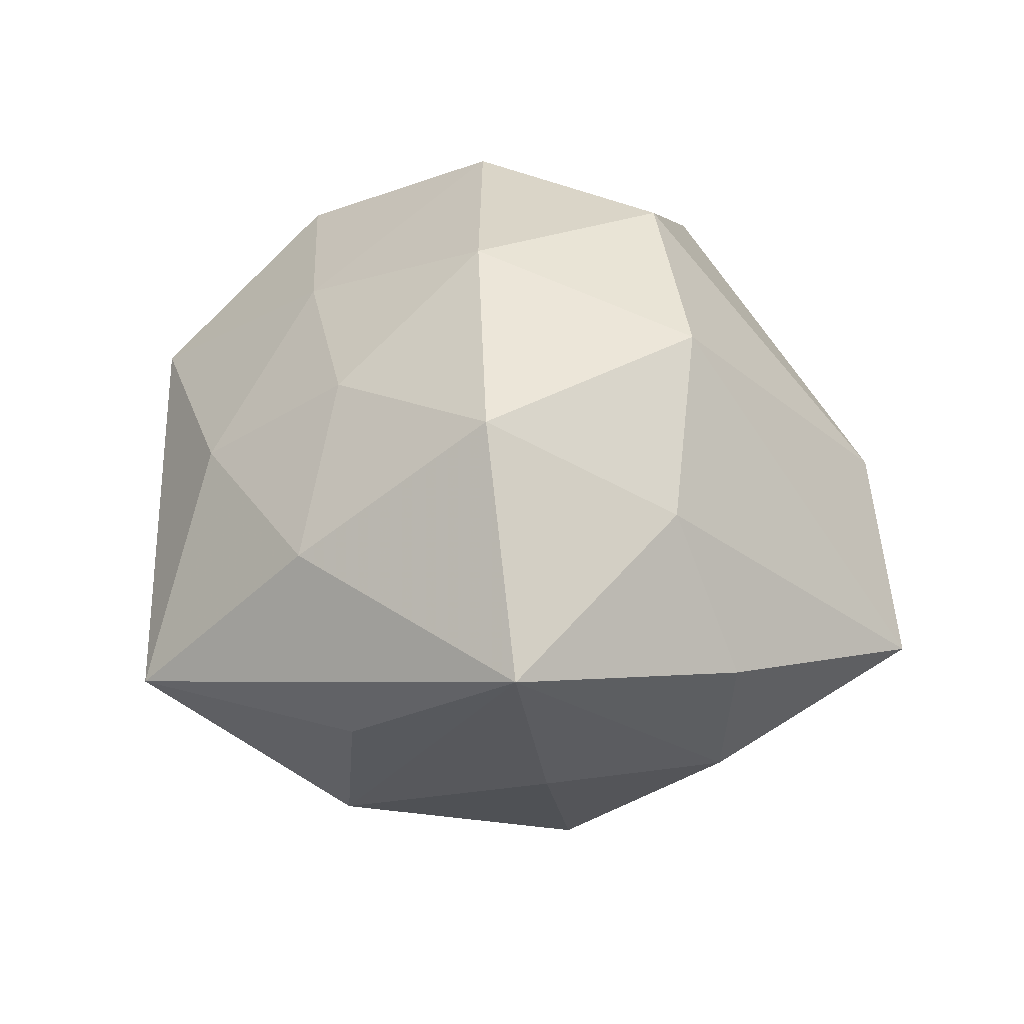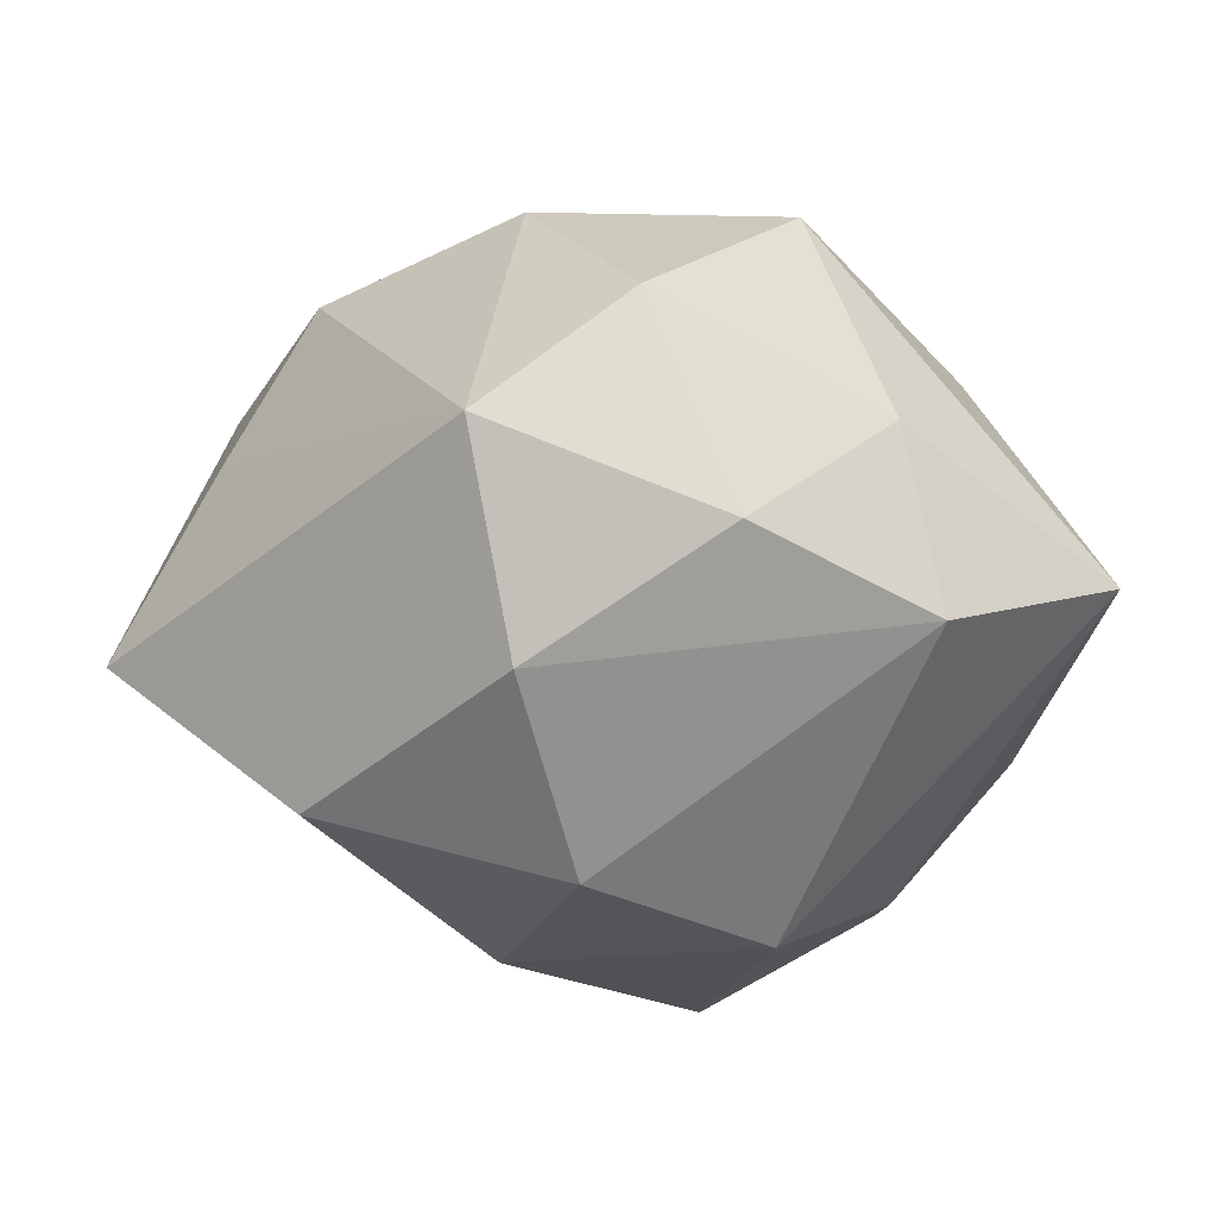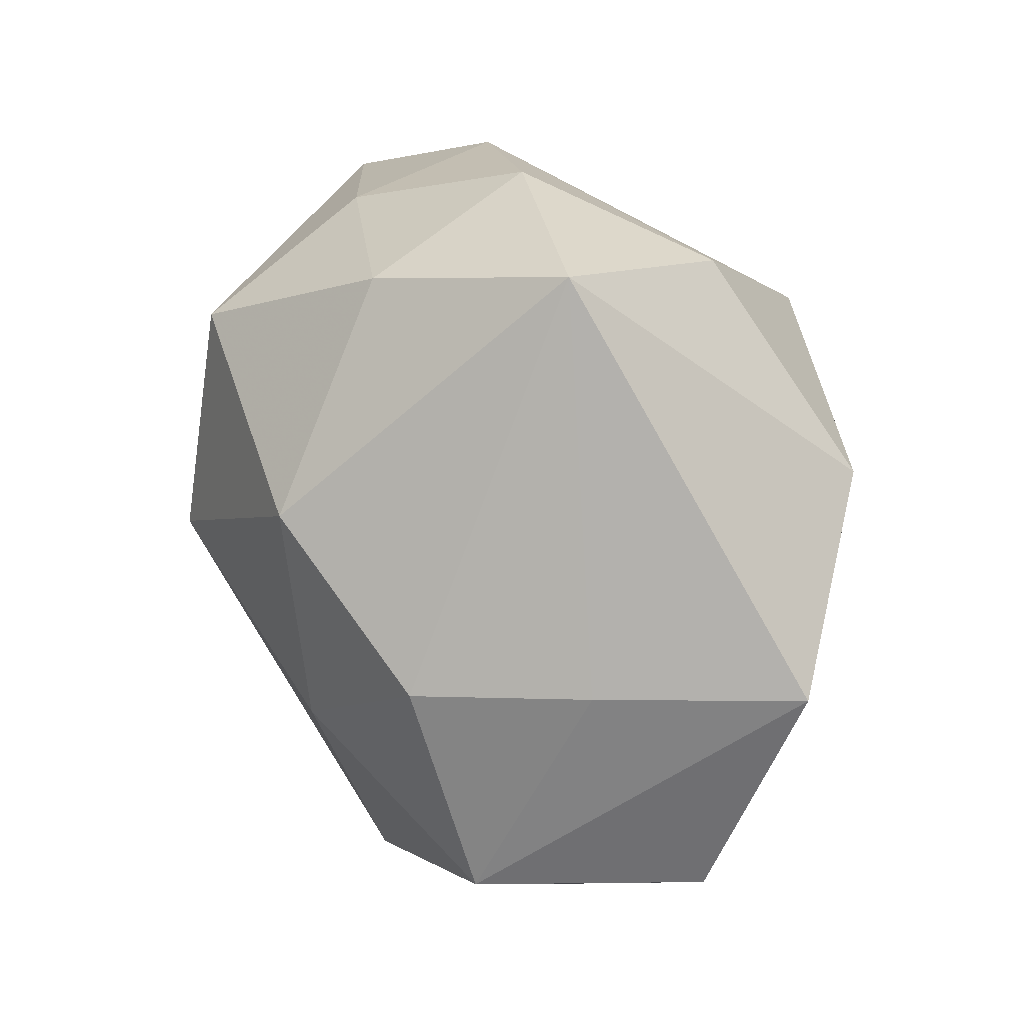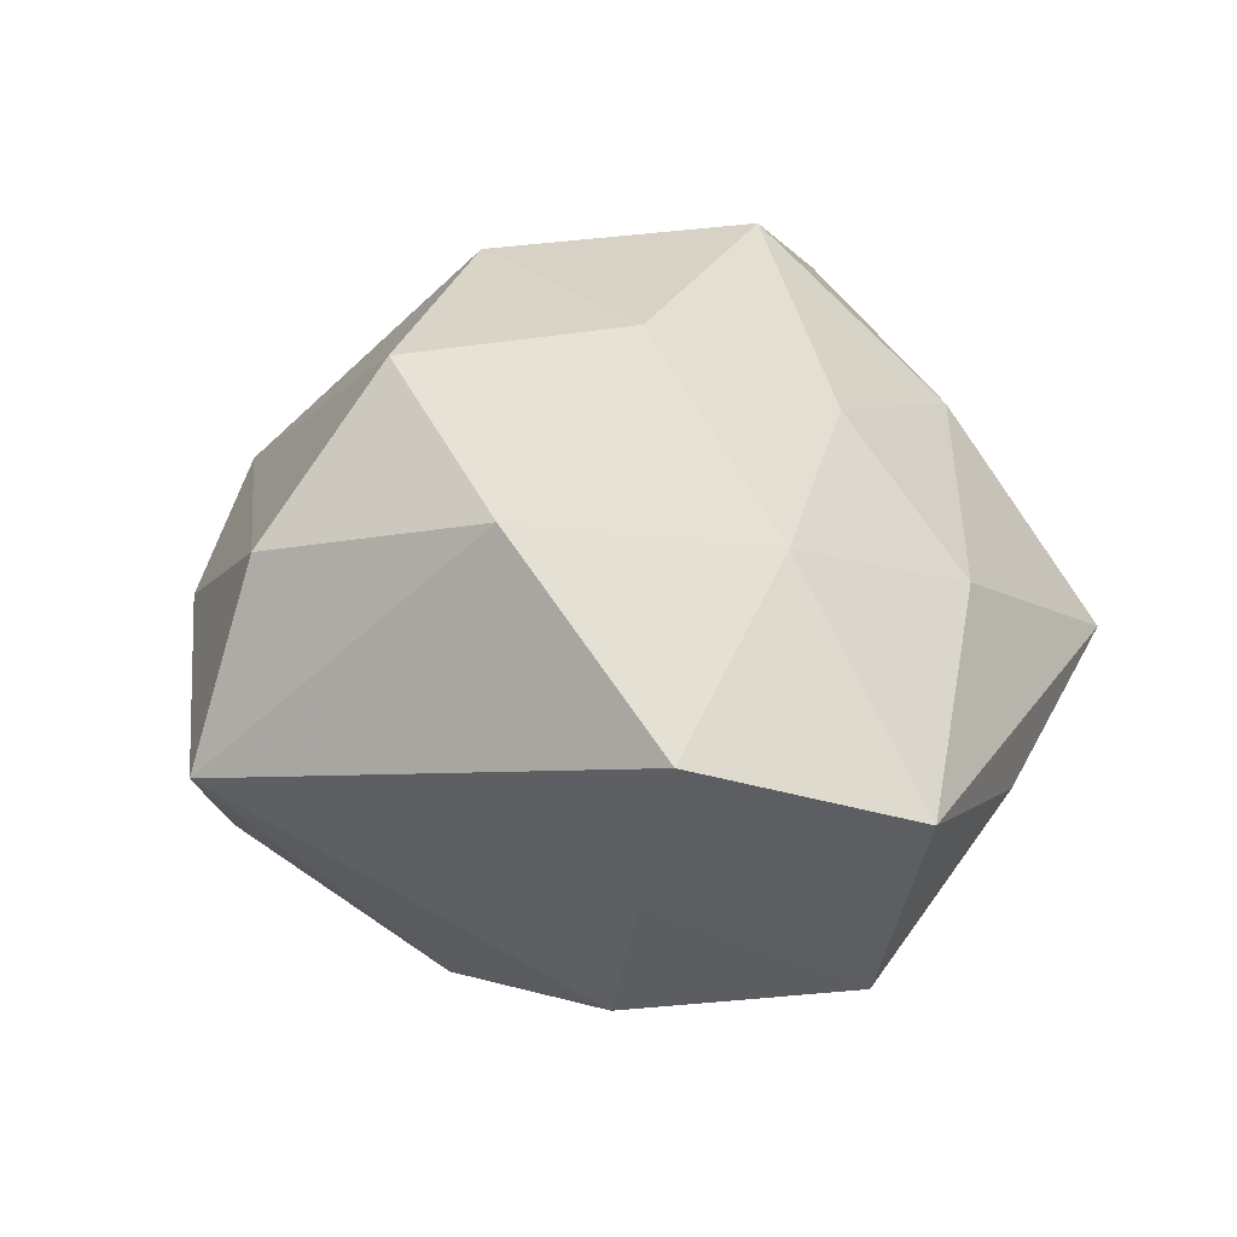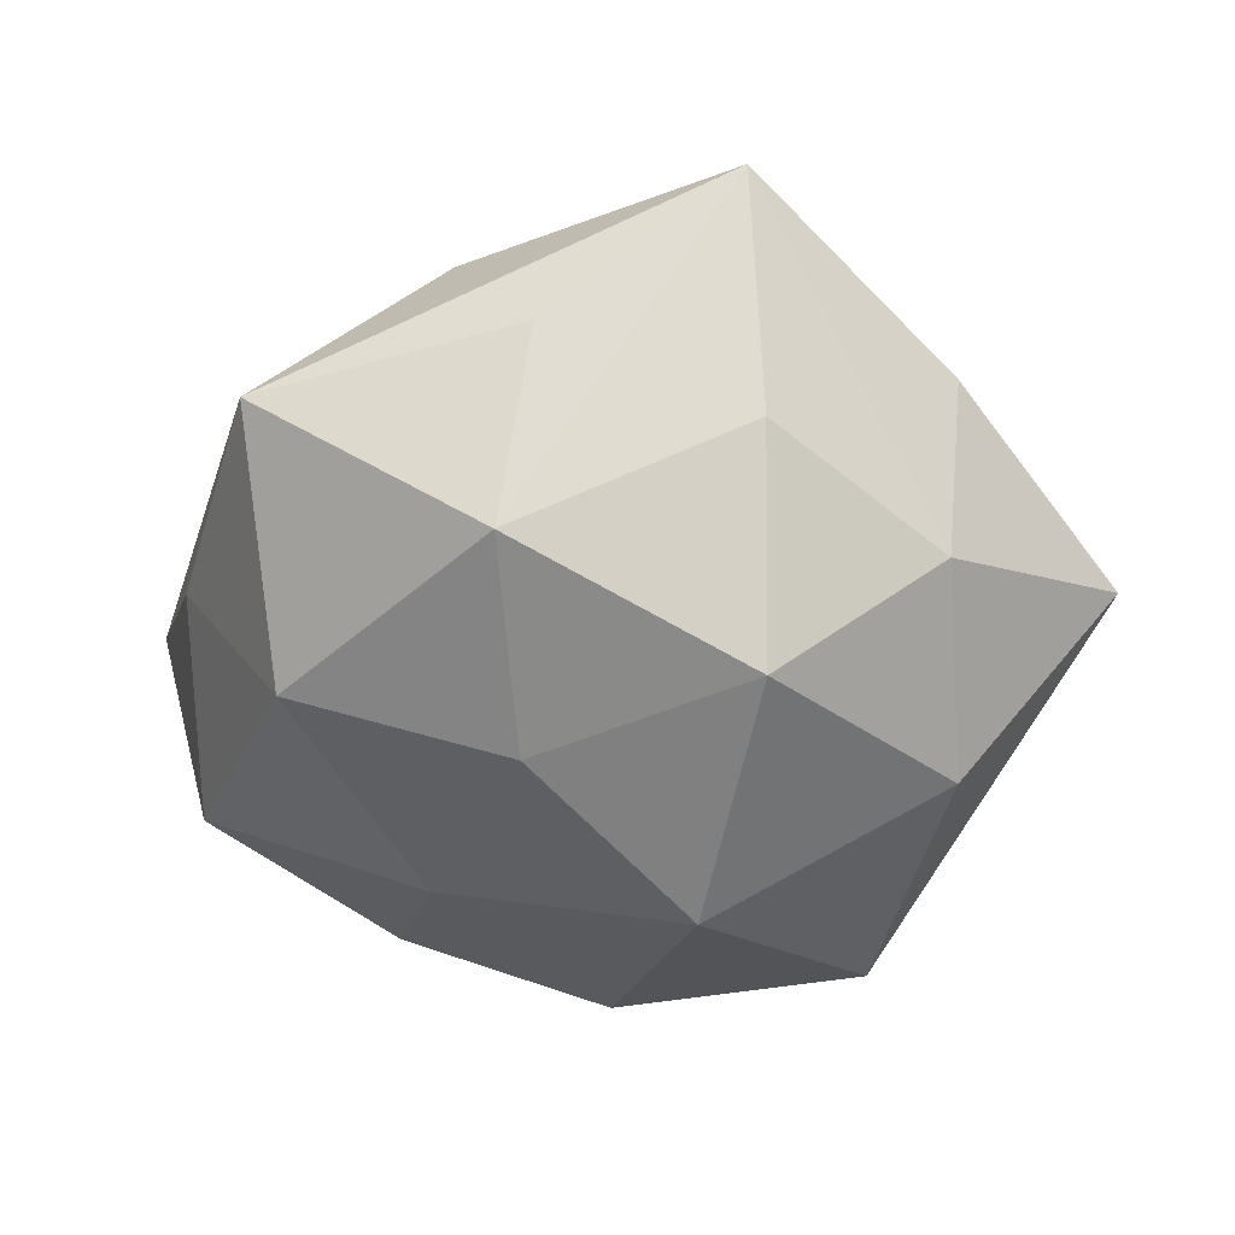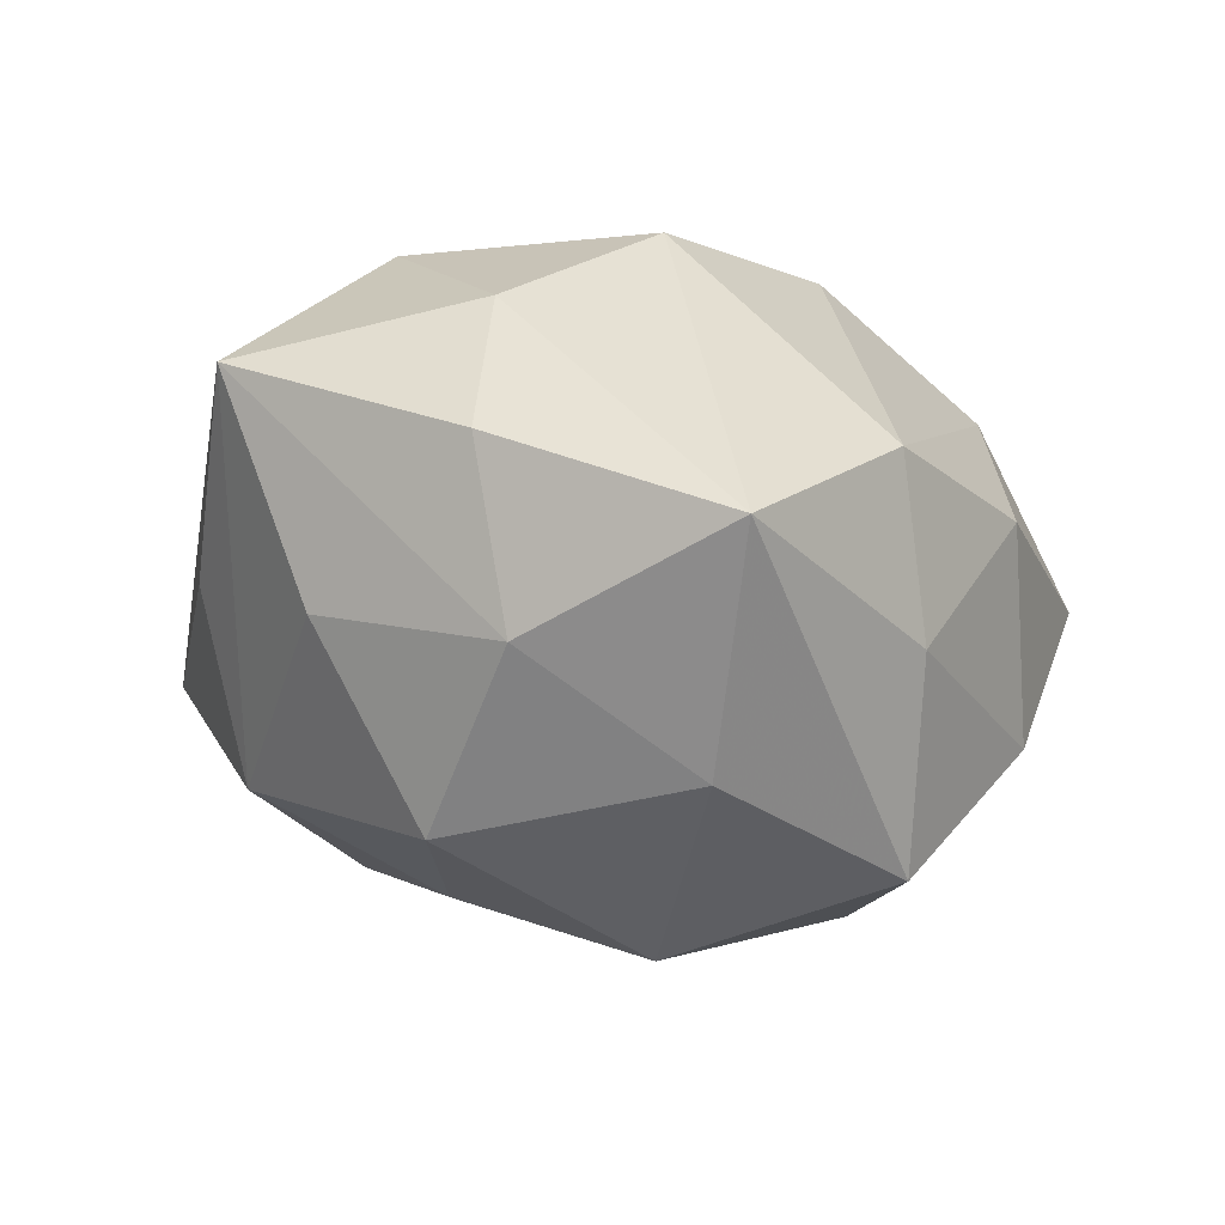
<metadata>
{"format":"obj","ext":"obj","renderer":"f3d","projection":"perspective","resolution":1024,"background":"white","views":[{"elev":40.0,"azim":41.6,"up":"+Z"},{"elev":69.3,"azim":9.2,"up":"+Y"},{"elev":48.5,"azim":-107.9,"up":"+Y"},{"elev":36.2,"azim":-111.2,"up":"+Z"},{"elev":-40.2,"azim":27.2,"up":"+Z"},{"elev":-14.6,"azim":93.9,"up":"+Z"}]}
</metadata>
<code>
v -0.02132 0.01864 0.02903
v 0.01192 0.03775 0.004367
v 0.00607 -0.03434 -0.0186
v 0.01996 0.0057 0.0306
v 0.03001 -0.008822 0.02101
v 0.0009885 -0.03451 0.01547
v -0.01341 -0.04522 -0.004016
v 0.01253 0.0269 -0.02905
v -0.01774 -0.002946 -0.02823
v -0.01188 0.02161 -0.02846
v -0.03931 -0.009344 -0.01714
v -0.001251 -0.01602 -0.02783
v -0.04481 -0.01162 0.005669
v 0.01408 -0.02 0.03126
v -0.01099 0.04434 0.001523
v 0.04515 0.01388 -0.004164
v 0.0005822 0.03848 -0.01467
v 0.02199 -0.01532 -0.0265
v -0.01969 -0.02698 -0.02176
v 0.03007 -0.03358 0.01531
v 0.0362 -0.006765 -0.01231
v 0.003004 0.02011 0.03164
v -0.04189 0.01103 0.01634
v -0.03002 0.01198 -0.02074
v 0.02917 0.01003 -0.02338
v 0.02977 0.02686 0.006251
v -0.03565 0.01161 -0.003851
v -0.02179 -0.02596 0.01177
v 0.005961 0.00391 -0.03509
v 0.02726 -0.02539 -0.00724
v -0.008375 -0.01868 0.02389
v 0.01167 -0.03845 -8.948e-05
v 0.02344 0.02864 -0.01043
v -0.03107 -0.02678 -0.005433
v 0.03952 -0.009645 0.005505
v -0.00404 -0.00113 0.03409
v -0.004281 0.03552 0.0192
v -0.02455 -0.006484 0.02217
f 23 1 15
f 20 3 30
f 29 10 8
f 32 3 20
f 3 32 7
f 7 32 20
f 27 23 15
f 11 23 27
f 13 23 11
f 13 7 28
f 15 2 17
f 17 10 15
f 8 10 17
f 33 16 8
f 8 17 33
f 33 17 2
f 35 5 20
f 16 5 35
f 4 5 16
f 16 35 21
f 20 30 21
f 21 35 20
f 3 7 19
f 10 29 9
f 9 19 11
f 29 19 9
f 6 7 20
f 6 31 28
f 28 7 6
f 11 27 24
f 24 9 11
f 10 9 24
f 15 10 24
f 24 27 15
f 34 13 11
f 7 13 34
f 11 19 34
f 34 19 7
f 23 13 38
f 1 23 38
f 28 31 38
f 38 13 28
f 26 4 16
f 16 33 26
f 26 33 2
f 4 26 22
f 25 29 8
f 8 16 25
f 16 21 25
f 3 19 12
f 12 19 29
f 15 1 37
f 1 22 37
f 37 2 15
f 37 26 2
f 37 22 26
f 4 22 36
f 36 22 1
f 1 38 36
f 36 38 31
f 29 25 18
f 18 25 21
f 3 12 18
f 18 12 29
f 18 30 3
f 18 21 30
f 4 36 14
f 20 5 14
f 5 4 14
f 14 6 20
f 31 6 14
f 14 36 31

</code>
